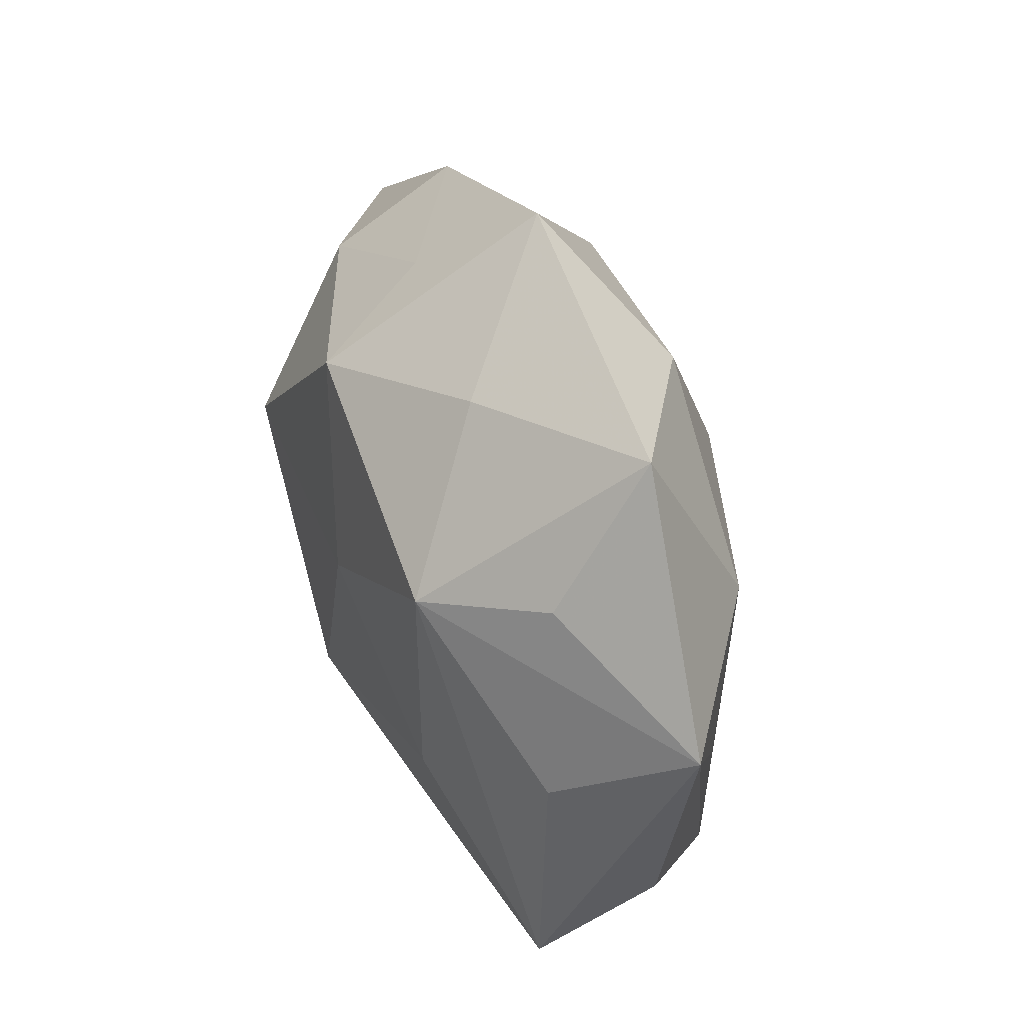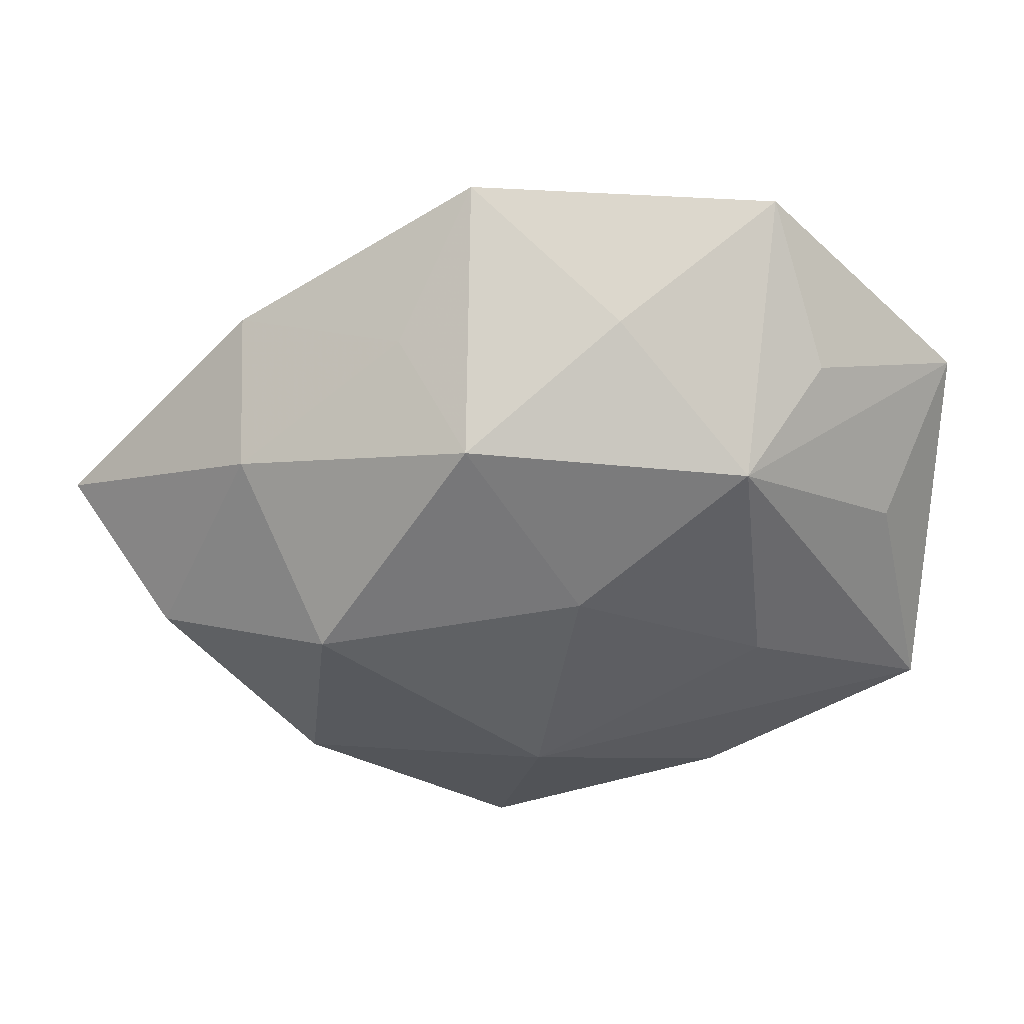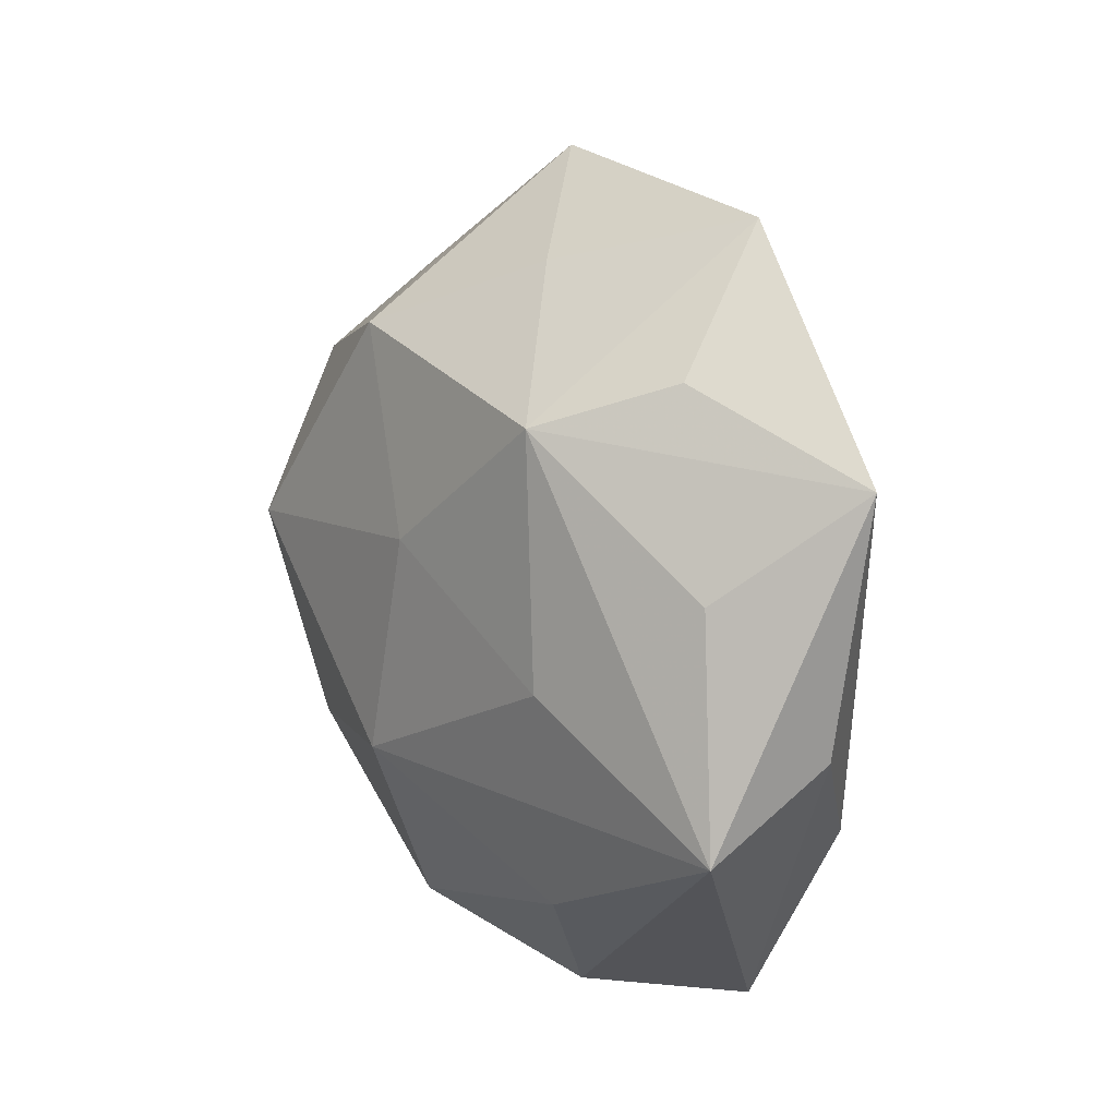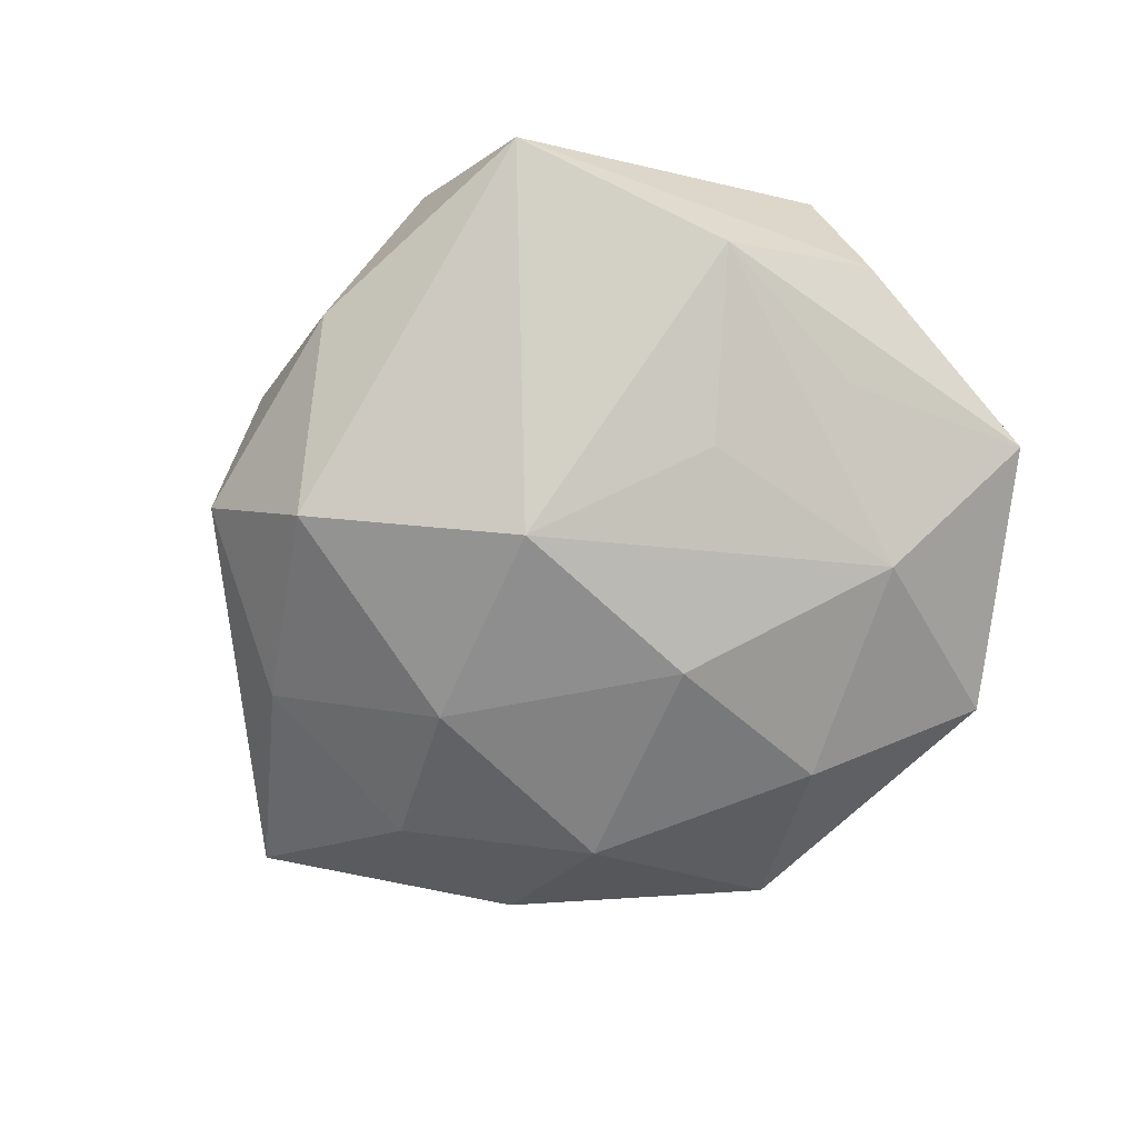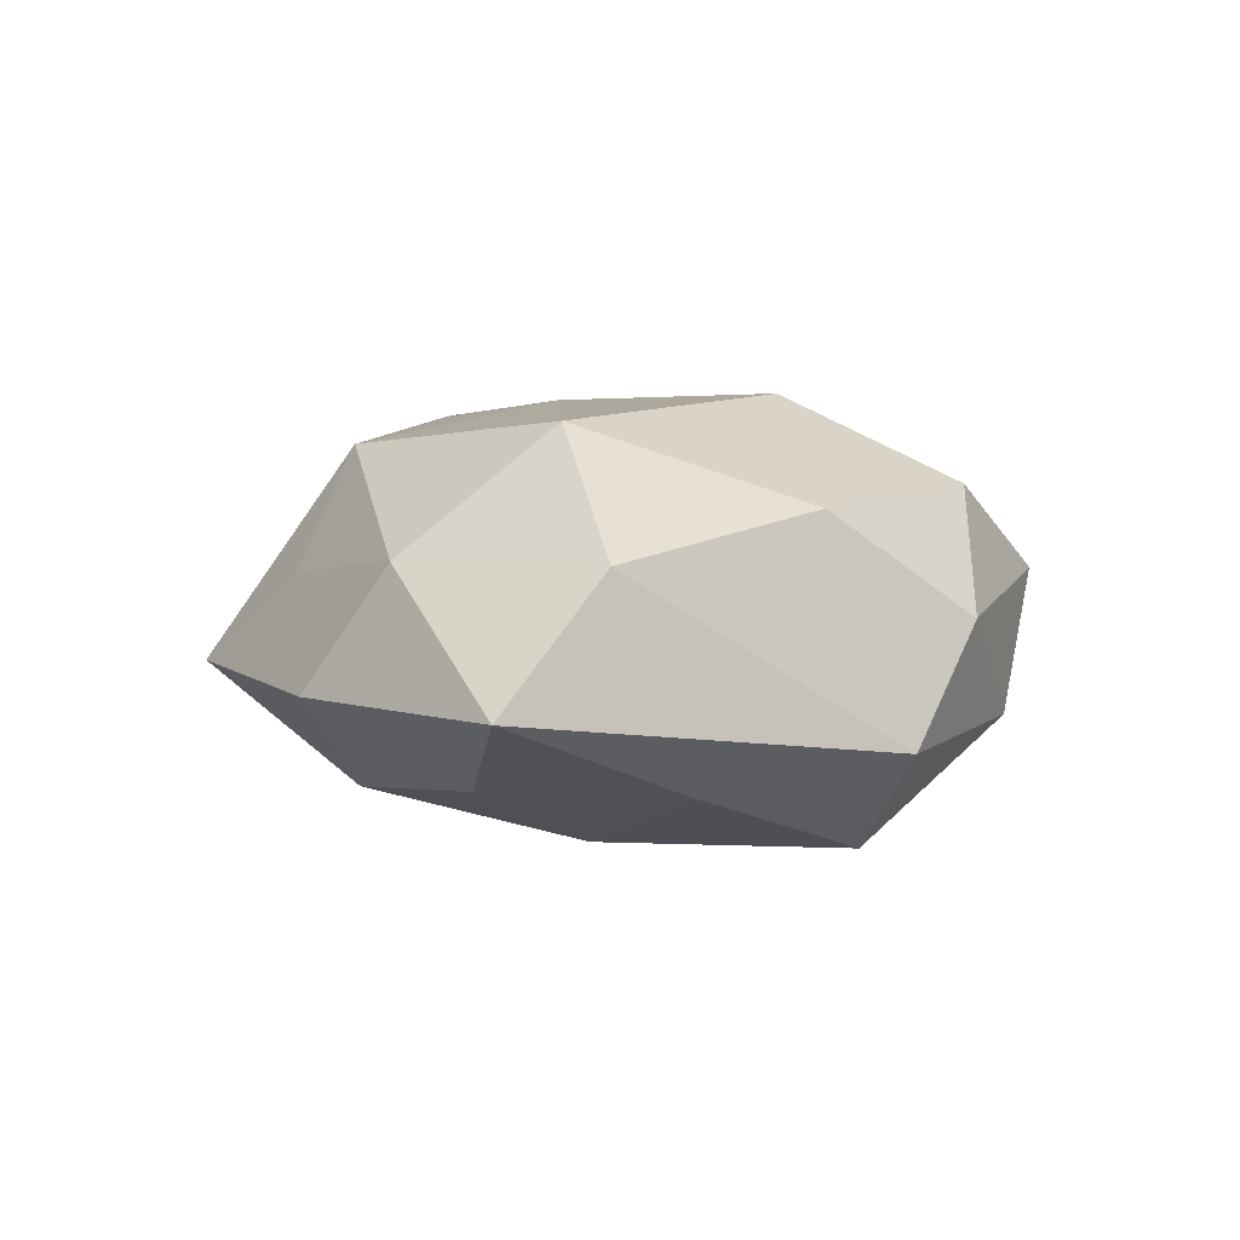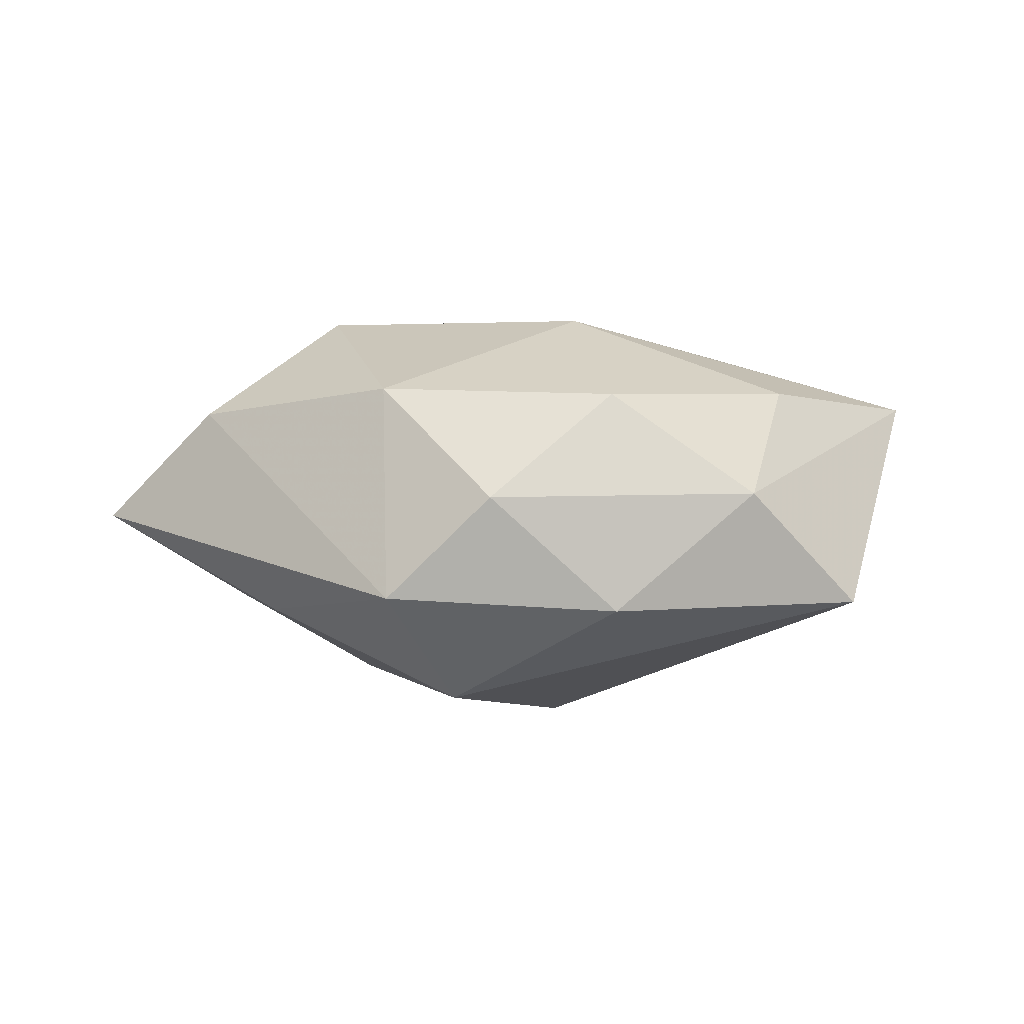
<metadata>
{"format":"obj","ext":"obj","renderer":"f3d","projection":"perspective","resolution":1024,"background":"white","views":[{"elev":51.8,"azim":71.0,"up":"+Y"},{"elev":43.5,"azim":-3.3,"up":"+Y"},{"elev":16.5,"azim":57.8,"up":"+Y"},{"elev":-77.1,"azim":36.2,"up":"+Z"},{"elev":11.1,"azim":-85.4,"up":"+Z"},{"elev":3.5,"azim":-21.7,"up":"+Z"}]}
</metadata>
<code>
v -0.009579 0.0203 0.003703
v 0.02354 0.005207 0.00587
v 0.01676 0.01172 -0.0095
v 0.01265 0.01396 0.01095
v -0.0229 -0.005298 -0.006747
v -0.0216 0.007685 -0.006984
v 0.0204 -0.01215 -0.00691
v 0.02152 0.0005667 -0.006457
v 0.02725 -0.004207 -0.0004701
v -0.01124 0.01623 -0.009532
v -0.004509 0.02744 -0.003078
v 0.02667 -0.009223 0.007424
v 0.001681 0.008387 -0.01373
v -0.01336 0.001644 -0.0122
v 0.02851 0.01188 -0.002103
v 0.01221 -0.01647 0.008813
v 0.004057 0.02048 -0.009417
v -0.01256 -0.01485 -0.01246
v -0.0009787 -0.009245 0.01418
v -0.003342 -0.02114 0.008858
v 0.01434 -0.001714 0.0115
v -0.0186 -0.018 -0.004945
v 0.01554 0.02536 -0.003224
v 0.005073 -0.02604 0.002109
v 0.001687 0.005026 0.01335
v -0.004222 -0.02398 -0.005792
v 0.01308 -0.02579 -0.005634
v 0.01195 -0.002243 -0.01088
v -0.03251 0.005106 -0.0003449
v -0.005635 0.01718 0.01126
v -0.01999 0.0181 -0.001868
v -0.0009577 -0.005453 -0.0152
v 0.01829 0.01687 0.003846
v 0.004669 0.02199 0.004527
v -0.02652 -0.0007807 0.007297
v -0.02032 0.01255 0.006324
v -0.01549 0.003032 0.01401
v -0.01247 -0.02164 0.001979
v -0.01692 -0.01248 0.009217
f 5 22 29
f 18 22 5
f 5 14 18
f 25 4 30
f 30 37 25
f 9 15 12
f 7 15 9
f 12 27 9
f 9 27 7
f 2 4 12
f 12 15 2
f 2 15 4
f 23 4 33
f 33 15 23
f 4 15 33
f 24 27 12
f 10 14 6
f 6 5 29
f 14 5 6
f 18 14 32
f 32 27 18
f 7 27 32
f 23 11 34
f 34 11 30
f 34 4 23
f 30 4 34
f 36 37 30
f 31 11 10
f 31 6 29
f 10 6 31
f 29 36 31
f 12 4 21
f 4 25 21
f 27 24 26
f 26 22 18
f 18 27 26
f 13 14 10
f 13 32 14
f 30 11 1
f 1 36 30
f 11 31 1
f 1 31 36
f 35 39 37
f 35 36 29
f 37 36 35
f 29 22 35
f 22 39 35
f 16 24 12
f 20 24 16
f 19 25 37
f 19 21 25
f 19 39 20
f 37 39 19
f 20 16 19
f 12 21 19
f 19 16 12
f 22 26 38
f 38 26 24
f 38 24 20
f 20 39 38
f 38 39 22
f 23 15 3
f 32 13 3
f 23 3 17
f 17 3 13
f 17 11 23
f 10 11 17
f 17 13 10
f 8 15 7
f 7 3 8
f 8 3 15
f 7 32 28
f 28 3 7
f 32 3 28

</code>
